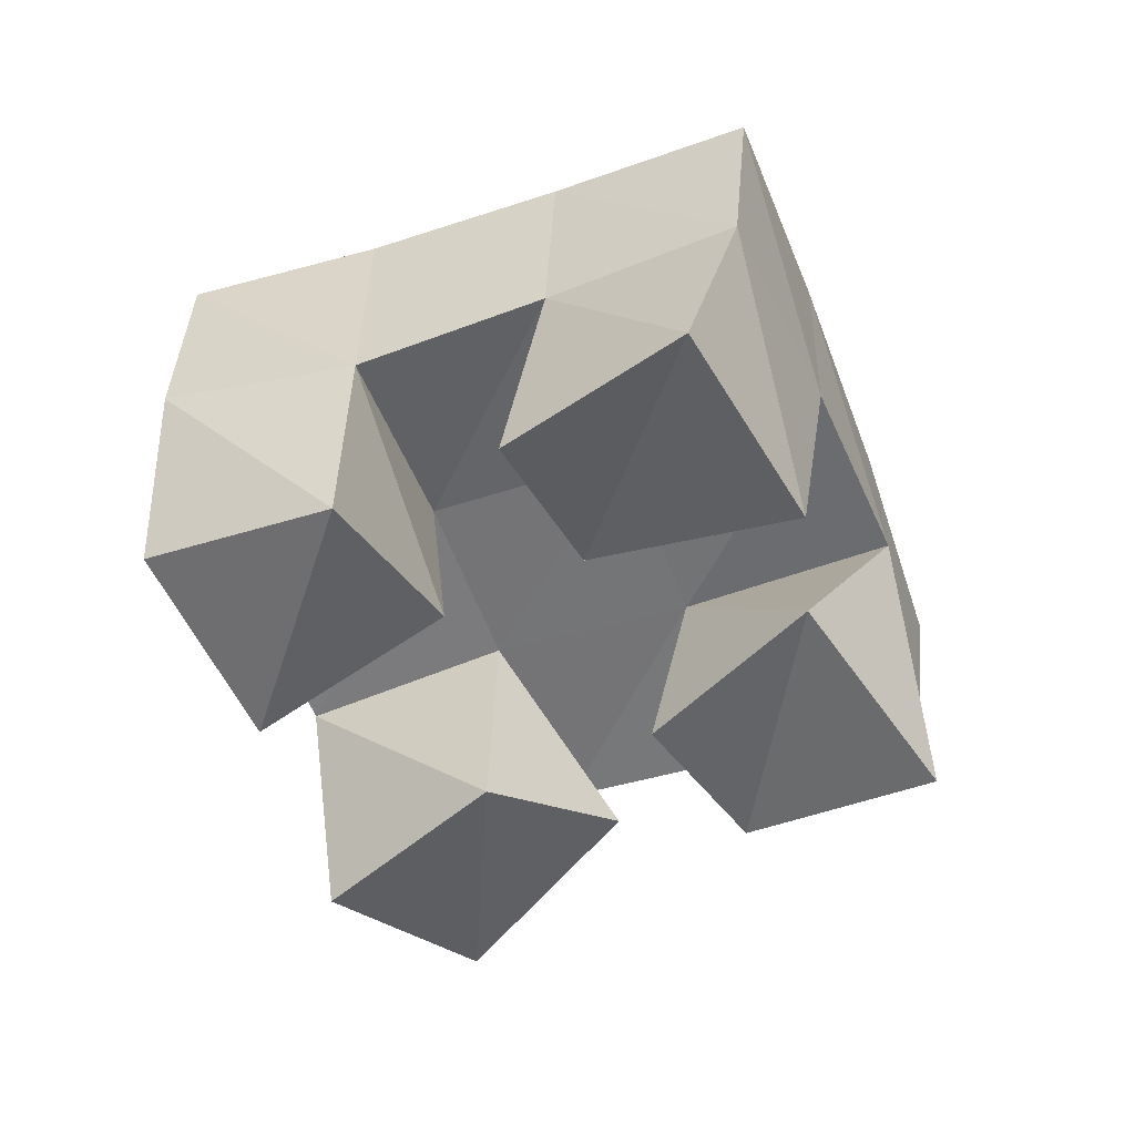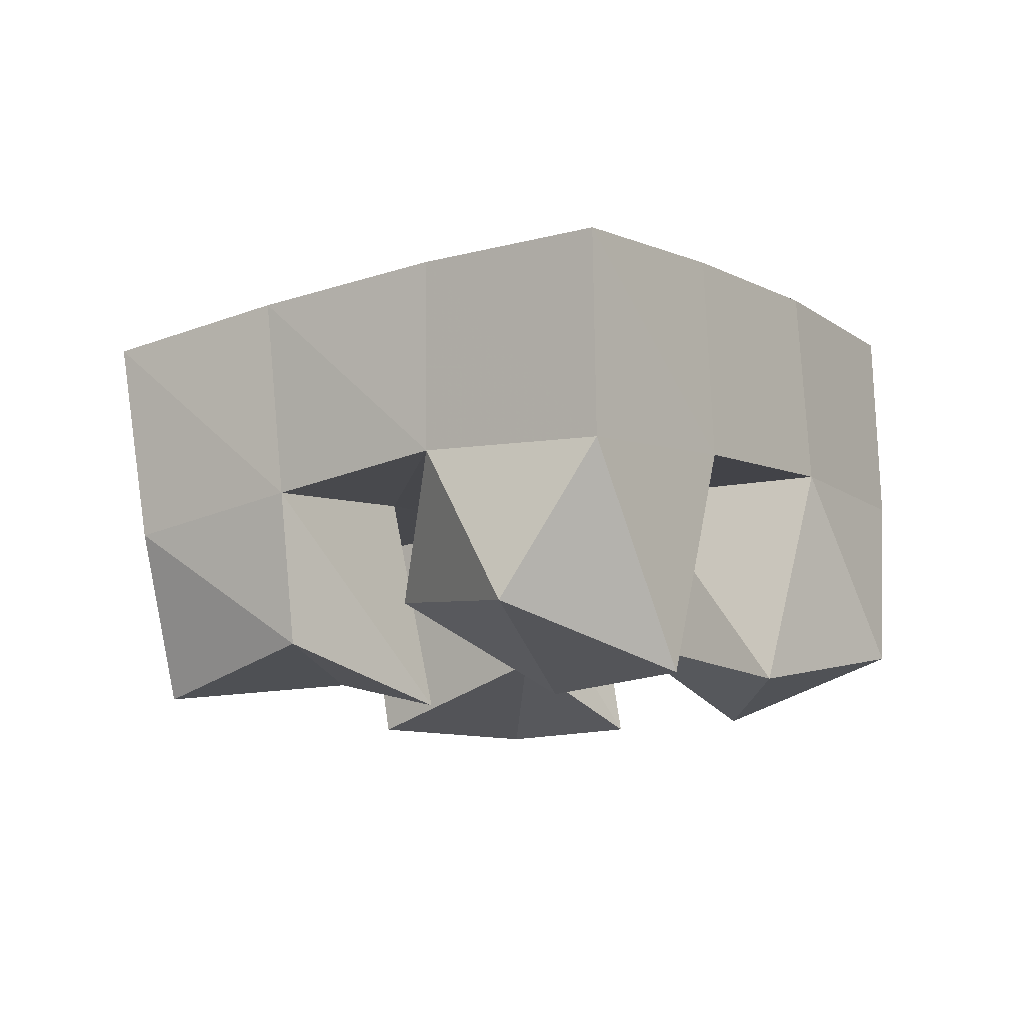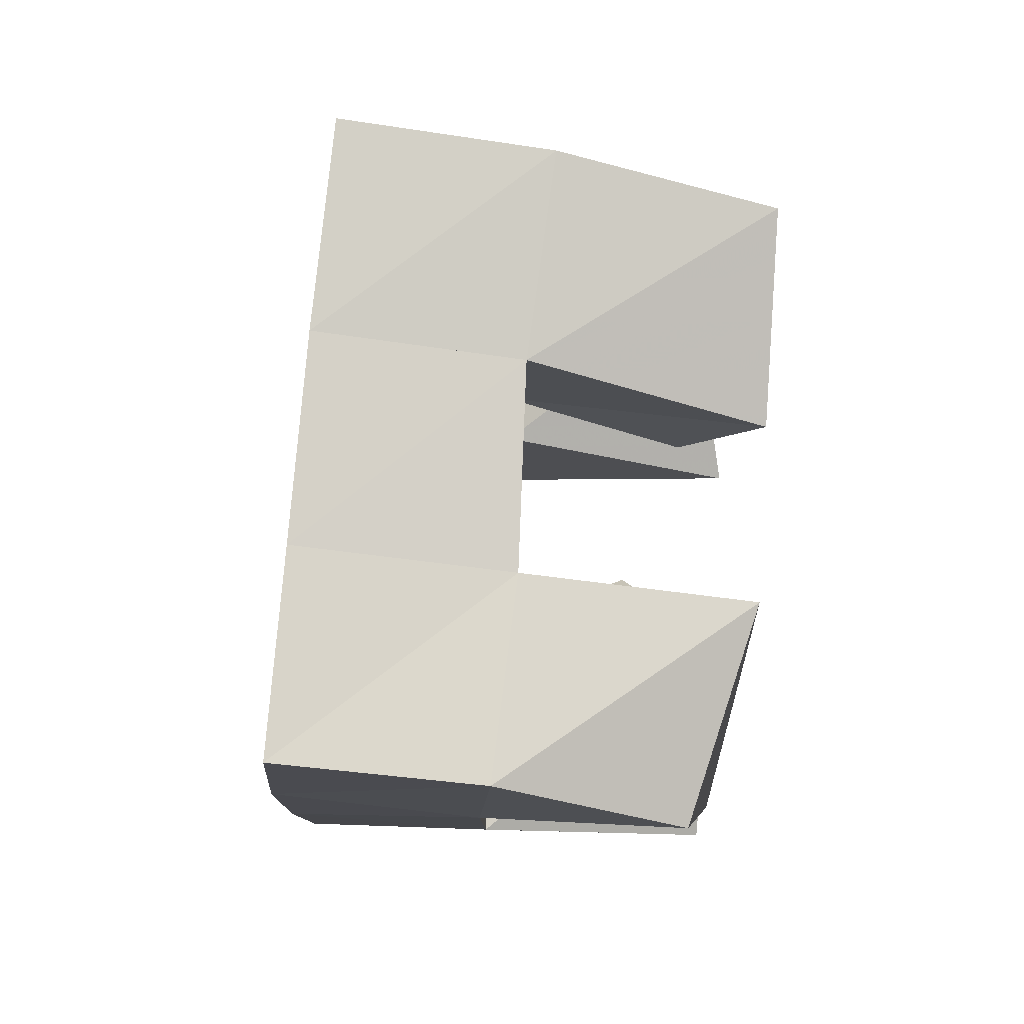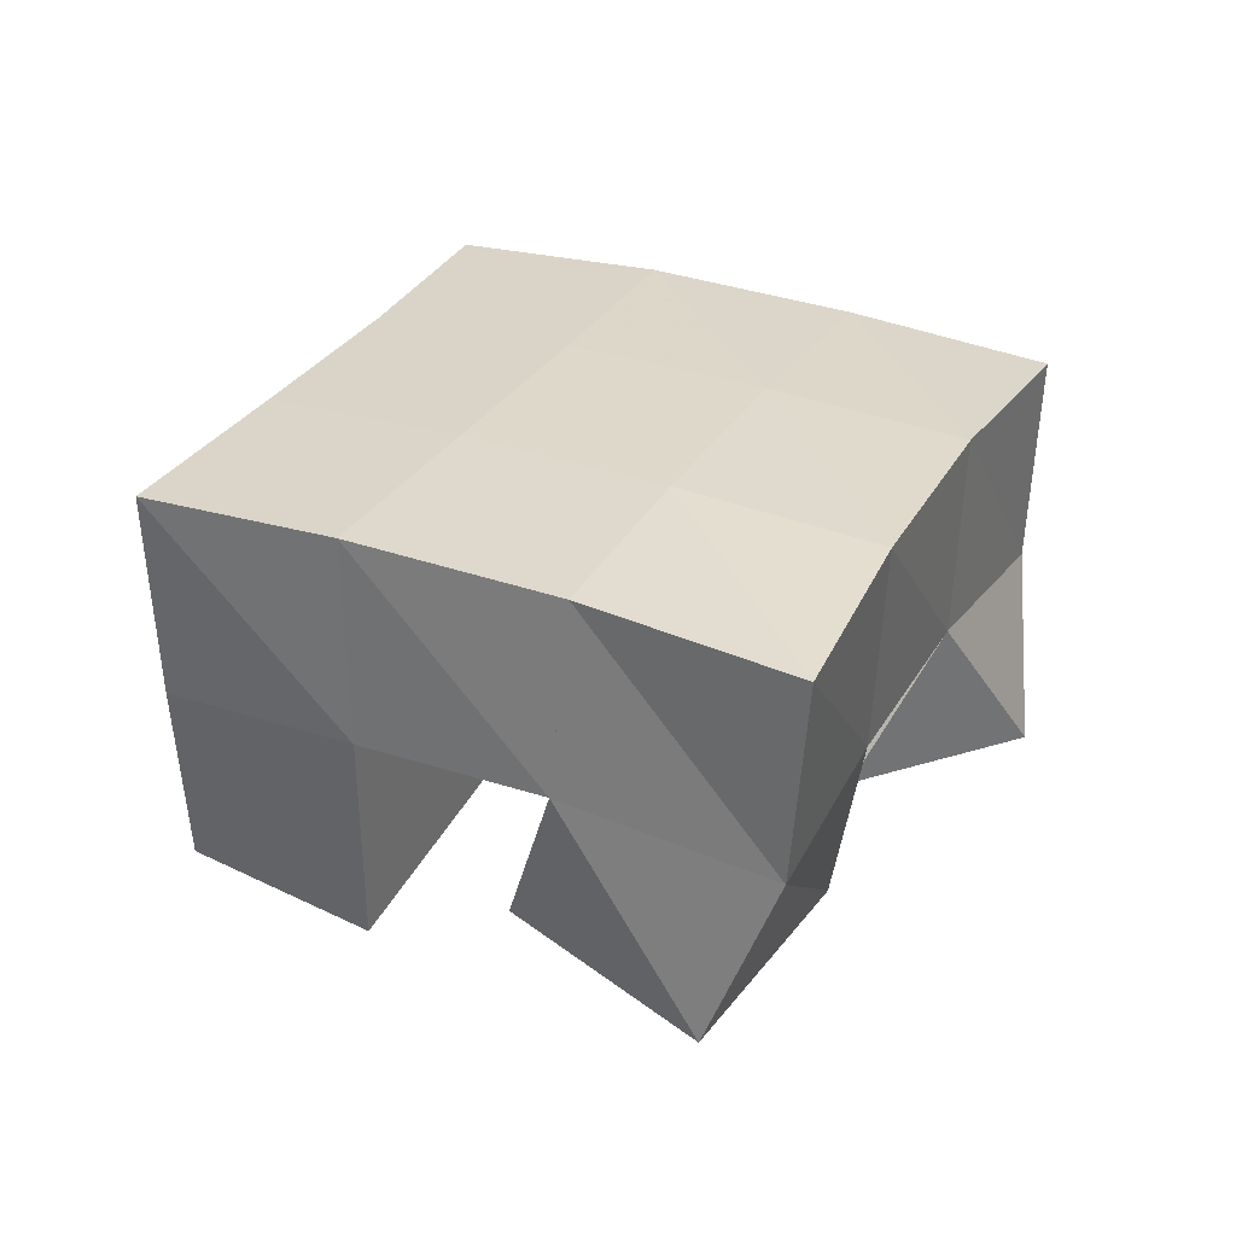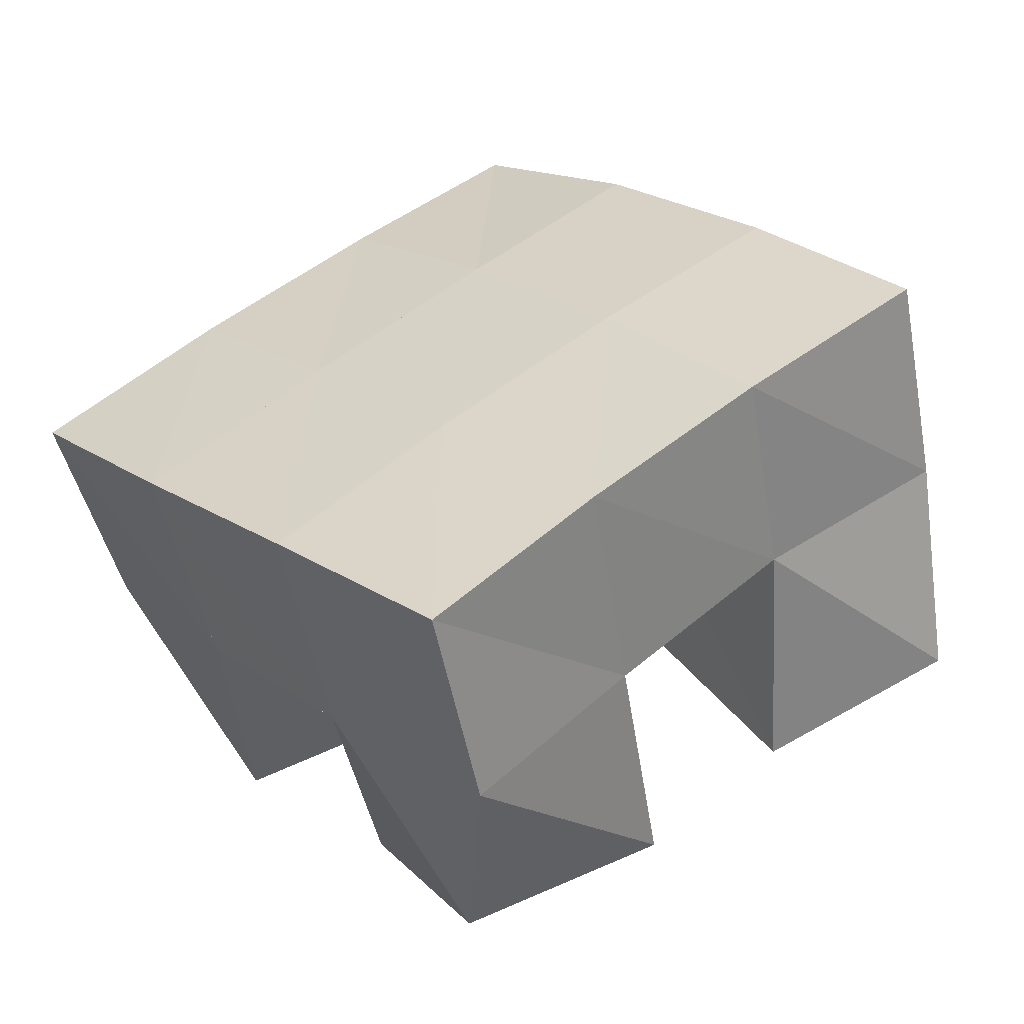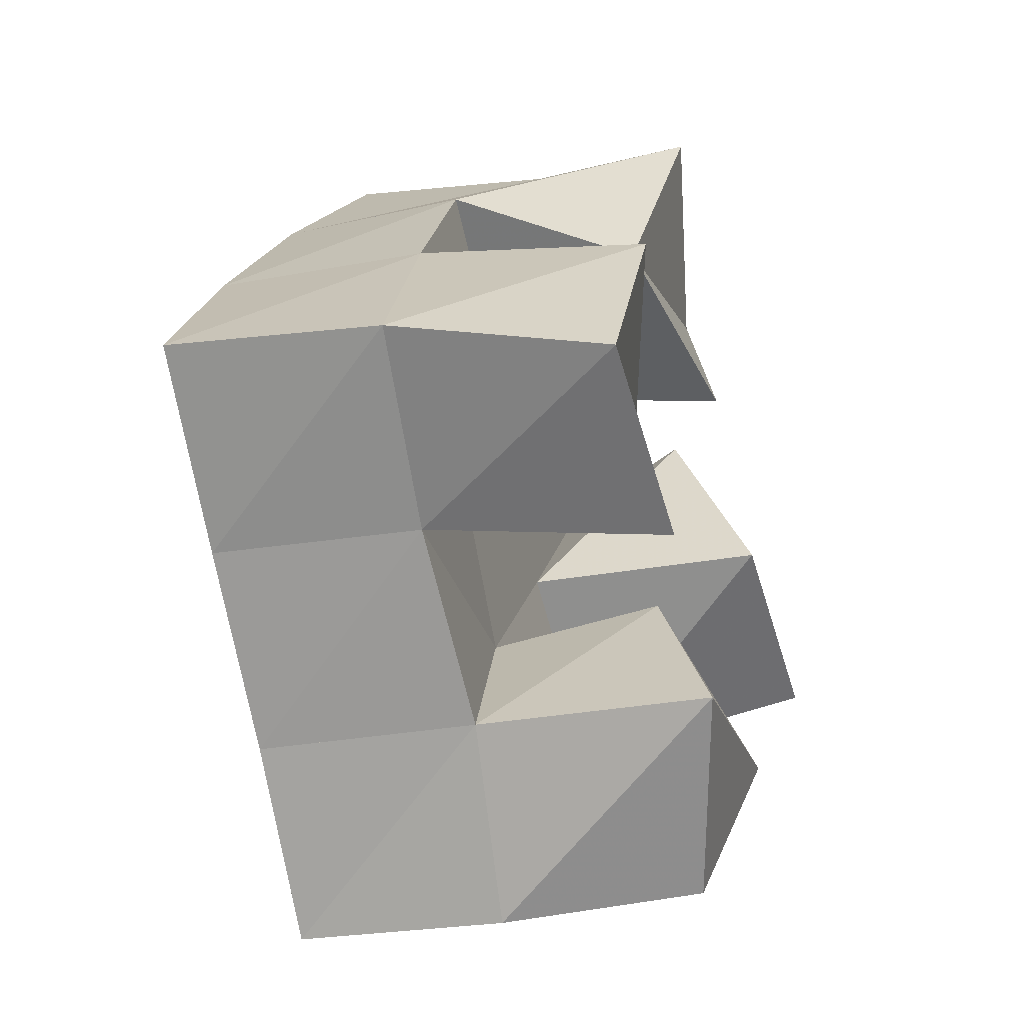
<metadata>
{"format":"obj","ext":"obj","renderer":"f3d","projection":"perspective","resolution":1024,"background":"white","views":[{"elev":-55.4,"azim":-118.8,"up":"+Y"},{"elev":-11.1,"azim":76.7,"up":"+Y"},{"elev":-59.6,"azim":-93.7,"up":"+Z"},{"elev":28.4,"azim":-23.0,"up":"+Y"},{"elev":-53.6,"azim":-165.9,"up":"+Z"},{"elev":-31.0,"azim":-72.4,"up":"+Z"}]}
</metadata>
<code>
v 1.923 0.1137 0.7281
v 1.908 0.1588 0.7206
v 1.948 0.1041 0.7705
v 1.944 0.1595 0.7556
v 1.88 0.1 0.7572
v 1.875 0.1548 0.7561
v 1.907 0.1185 0.7977
v 1.907 0.1602 0.7928
v 1.901 0.1 0.8508
v 1.899 0.1553 0.8612
v 1.926 0.1124 0.8923
v 1.931 0.1509 0.8968
v 1.859 0.1099 0.8686
v 1.858 0.1555 0.896
v 1.882 0.102 0.9188
v 1.896 0.1447 0.9292
v 1.849 0.1 0.7822
v 1.838 0.1554 0.7873
v 1.875 0.1155 0.8179
v 1.868 0.1575 0.8258
v 1.804 0.1006 0.8039
v 1.798 0.1511 0.8157
v 1.832 0.1 0.8502
v 1.829 0.1538 0.8575
v 1.986 0.1002 0.8076
v 1.977 0.1564 0.794
v 1.998 0.1142 0.8544
v 2.007 0.1523 0.833
v 1.936 0.1 0.8249
v 1.936 0.1582 0.8268
v 1.944 0.1212 0.8665
v 1.968 0.1558 0.8658
v 1.906 0.2083 0.7214
v 1.942 0.2091 0.7581
v 1.871 0.2065 0.7553
v 1.905 0.2082 0.7924
v 1.834 0.2046 0.7875
v 1.866 0.2064 0.8264
v 1.795 0.2017 0.8189
v 1.827 0.2036 0.8581
v 1.977 0.2065 0.7961
v 1.938 0.2066 0.8298
v 1.899 0.205 0.8649
v 1.862 0.202 0.8985
v 2.009 0.2025 0.8343
v 1.97 0.2036 0.8667
v 1.932 0.2009 0.9015
v 1.897 0.1954 0.9364
f 1 2 4
f 3 1 4
f 2 6 8
f 4 2 8
f 6 5 7
f 8 6 7
f 5 1 3
f 7 5 3
f 8 7 3
f 4 8 3
f 2 1 5
f 6 2 5
f 9 10 12
f 11 9 12
f 10 14 16
f 12 10 16
f 14 13 15
f 16 14 15
f 13 9 11
f 15 13 11
f 16 15 11
f 12 16 11
f 10 9 13
f 14 10 13
f 17 18 20
f 19 17 20
f 18 22 24
f 20 18 24
f 22 21 23
f 24 22 23
f 21 17 19
f 23 21 19
f 24 23 19
f 20 24 19
f 18 17 21
f 22 18 21
f 25 26 28
f 27 25 28
f 26 30 32
f 28 26 32
f 30 29 31
f 32 30 31
f 29 25 27
f 31 29 27
f 32 31 27
f 28 32 27
f 26 25 29
f 30 26 29
f 2 33 34
f 4 2 34
f 33 35 36
f 34 33 36
f 35 6 8
f 36 35 8
f 6 2 4
f 8 6 4
f 36 8 4
f 34 36 4
f 33 2 6
f 35 33 6
f 6 35 36
f 8 6 36
f 35 37 38
f 36 35 38
f 37 18 20
f 38 37 20
f 18 6 8
f 20 18 8
f 38 20 8
f 36 38 8
f 35 6 18
f 37 35 18
f 18 37 38
f 20 18 38
f 37 39 40
f 38 37 40
f 39 22 24
f 40 39 24
f 22 18 20
f 24 22 20
f 40 24 20
f 38 40 20
f 37 18 22
f 39 37 22
f 4 34 41
f 26 4 41
f 34 36 42
f 41 34 42
f 36 8 30
f 42 36 30
f 8 4 26
f 30 8 26
f 42 30 26
f 41 42 26
f 34 4 8
f 36 34 8
f 8 36 42
f 30 8 42
f 36 38 43
f 42 36 43
f 38 20 10
f 43 38 10
f 20 8 30
f 10 20 30
f 43 10 30
f 42 43 30
f 36 8 20
f 38 36 20
f 20 38 43
f 10 20 43
f 38 40 44
f 43 38 44
f 40 24 14
f 44 40 14
f 24 20 10
f 14 24 10
f 44 14 10
f 43 44 10
f 38 20 24
f 40 38 24
f 26 41 45
f 28 26 45
f 41 42 46
f 45 41 46
f 42 30 32
f 46 42 32
f 30 26 28
f 32 30 28
f 46 32 28
f 45 46 28
f 41 26 30
f 42 41 30
f 30 42 46
f 32 30 46
f 42 43 47
f 46 42 47
f 43 10 12
f 47 43 12
f 10 30 32
f 12 10 32
f 47 12 32
f 46 47 32
f 42 30 10
f 43 42 10
f 10 43 47
f 12 10 47
f 43 44 48
f 47 43 48
f 44 14 16
f 48 44 16
f 14 10 12
f 16 14 12
f 48 16 12
f 47 48 12
f 43 10 14
f 44 43 14

</code>
